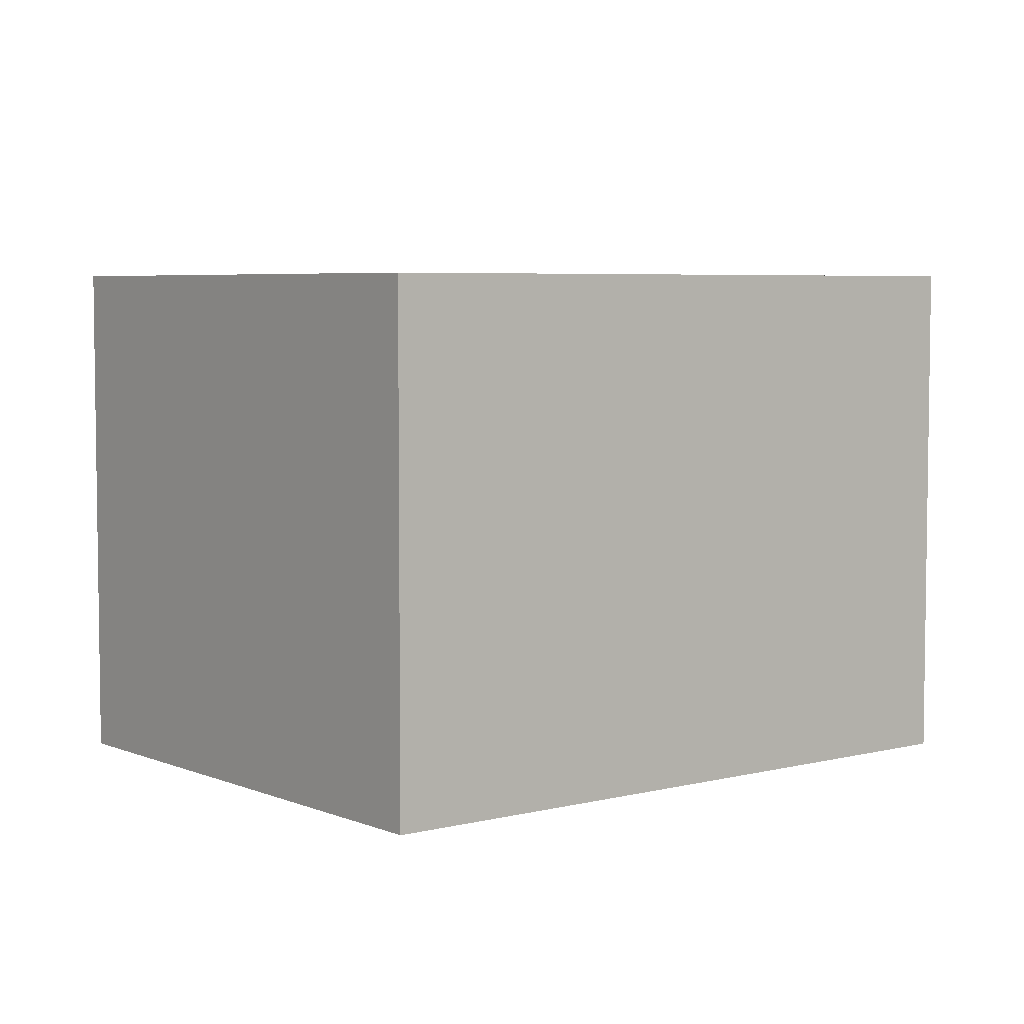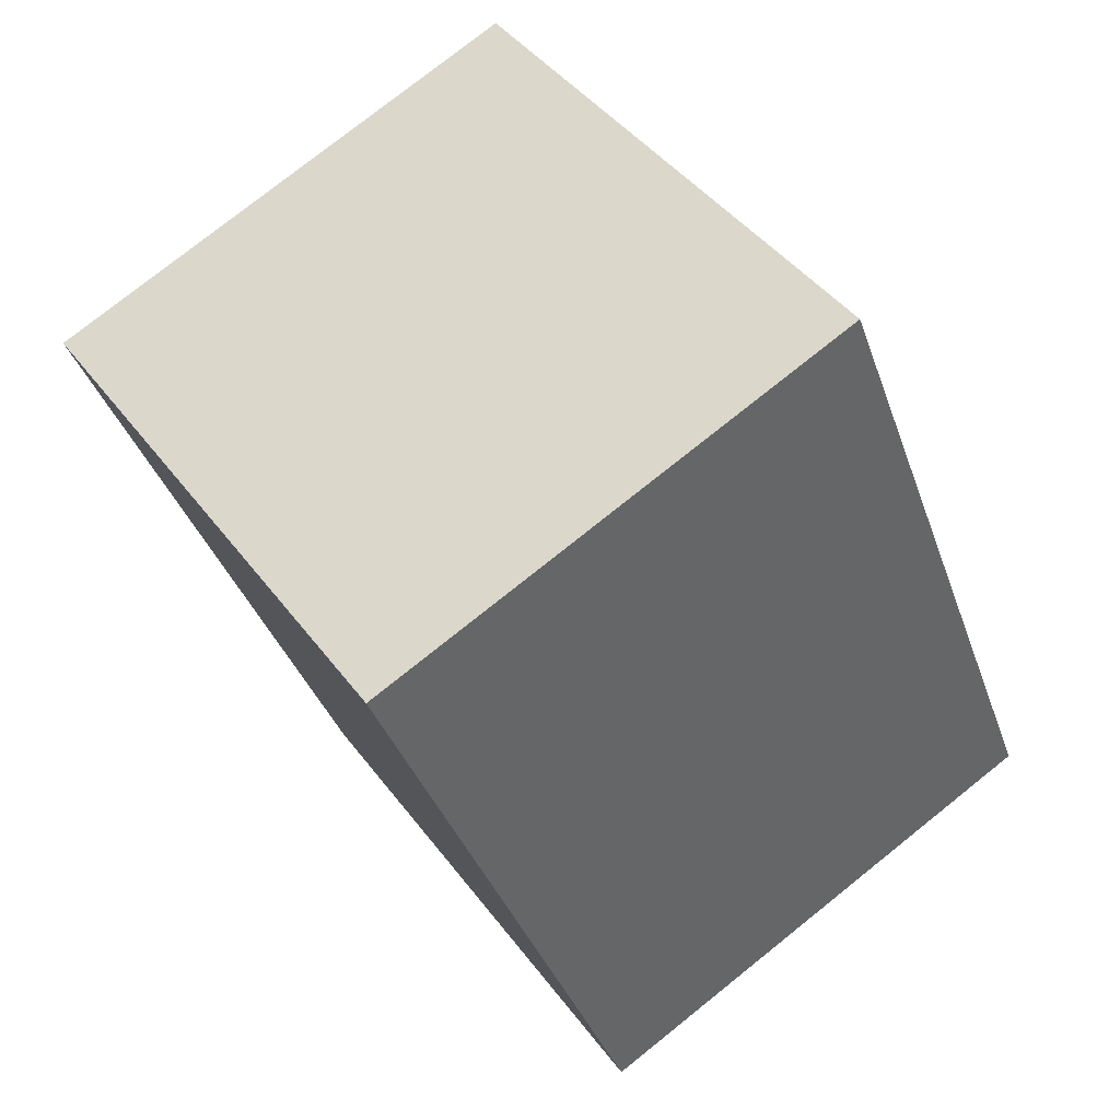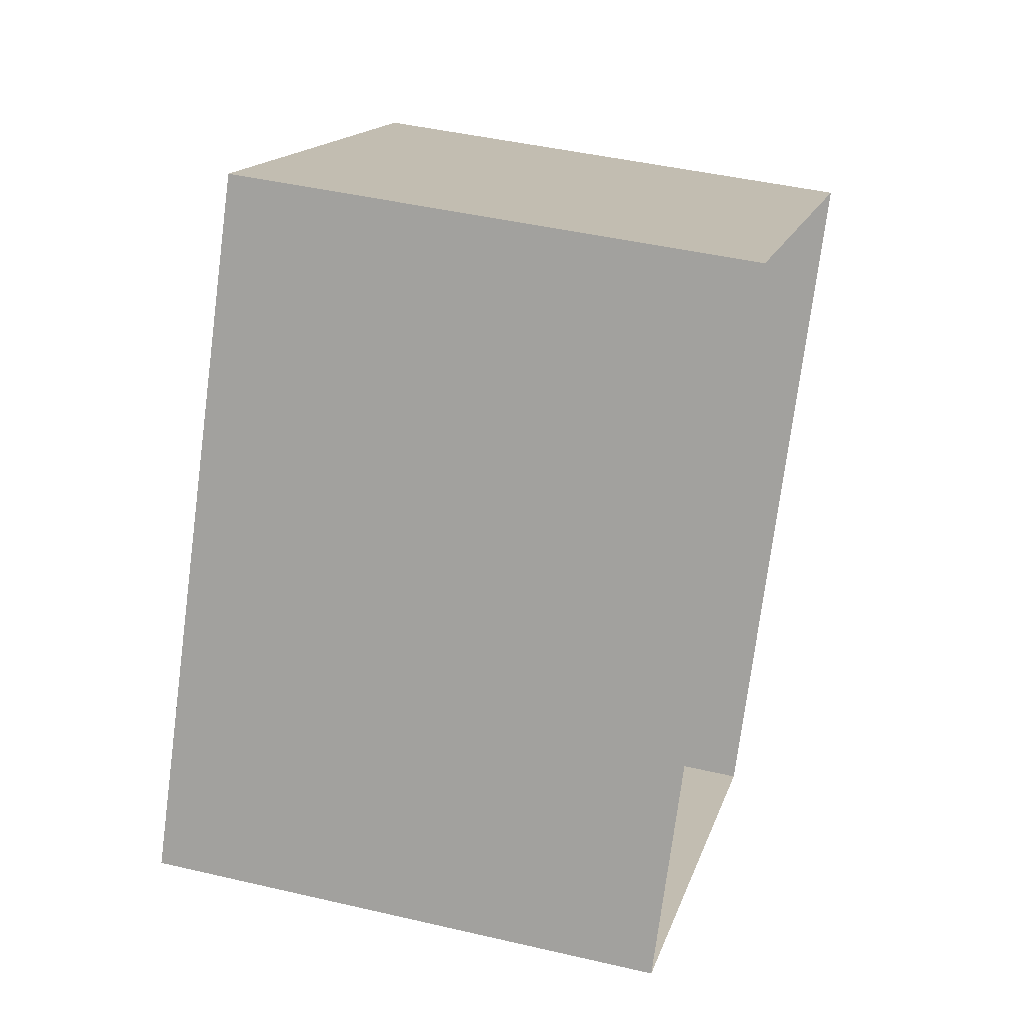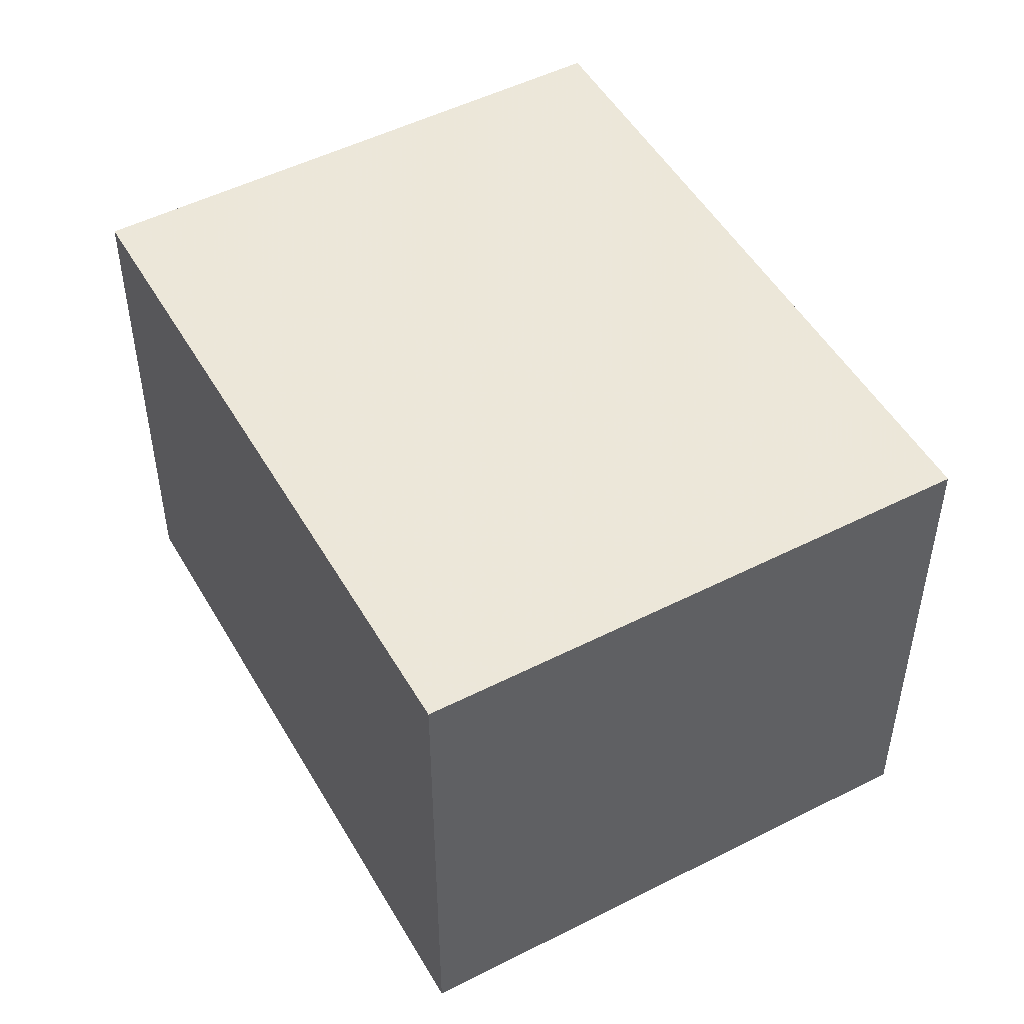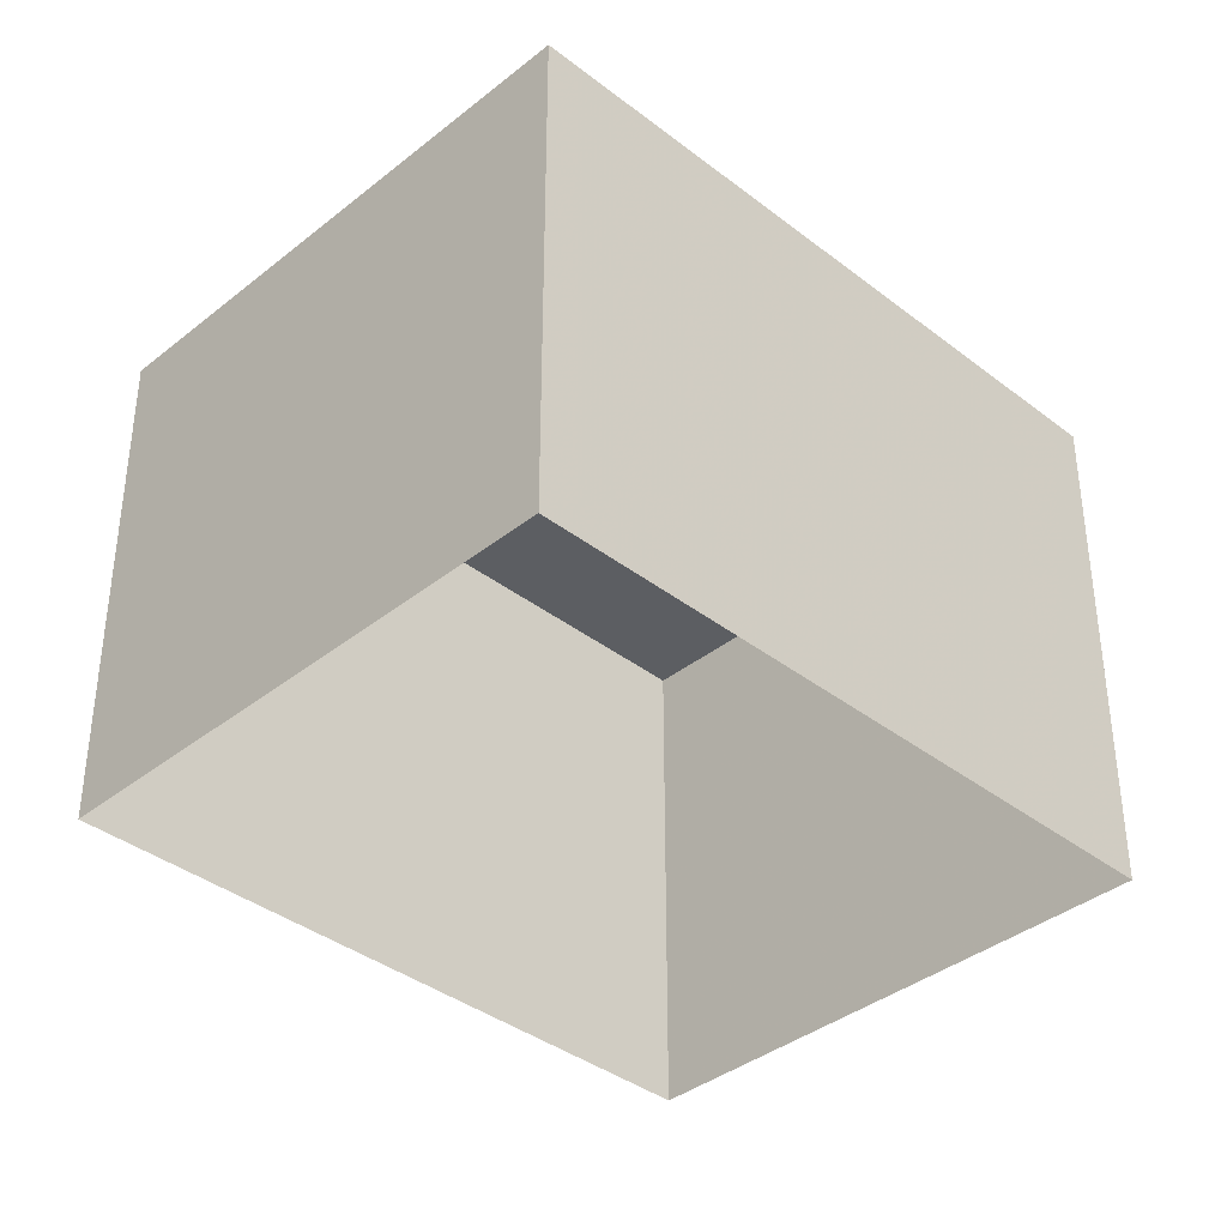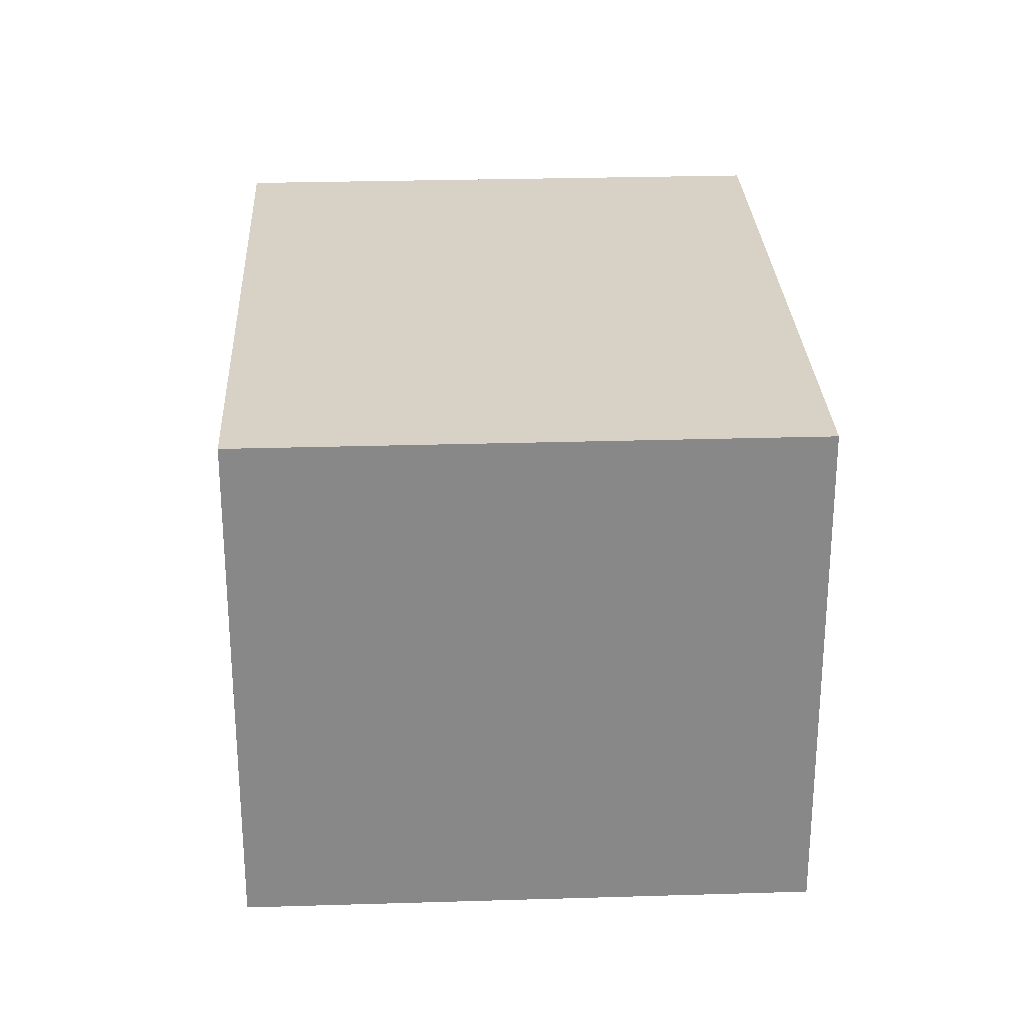
<metadata>
{"format":"obj","ext":"obj","renderer":"f3d","projection":"perspective","resolution":1024,"background":"white","views":[{"elev":5.3,"azim":-99.3,"up":"+Z"},{"elev":77.3,"azim":51.4,"up":"+Y"},{"elev":44.2,"azim":105.3,"up":"+Y"},{"elev":50.2,"azim":-180.0,"up":"+Z"},{"elev":-37.8,"azim":-105.4,"up":"+Z"},{"elev":27.6,"azim":26.5,"up":"+Z"}]}
</metadata>
<code>
v -1.226e+04 -3.786e+04 19.65
v -1.225e+04 -3.785e+04 19.65
v -1.224e+04 -3.786e+04 19.65
v -1.225e+04 -3.787e+04 19.65
v -1.226e+04 -3.786e+04 27.63
v -1.225e+04 -3.787e+04 27.63
v -1.224e+04 -3.786e+04 27.63
v -1.225e+04 -3.785e+04 27.63
f 1 2 3
f 4 1 3
f 5 6 7
f 8 5 7
f 7 4 3
f 7 6 4
f 6 1 4
f 6 5 1
f 8 2 1
f 5 8 1
f 7 3 2
f 8 7 2

</code>
